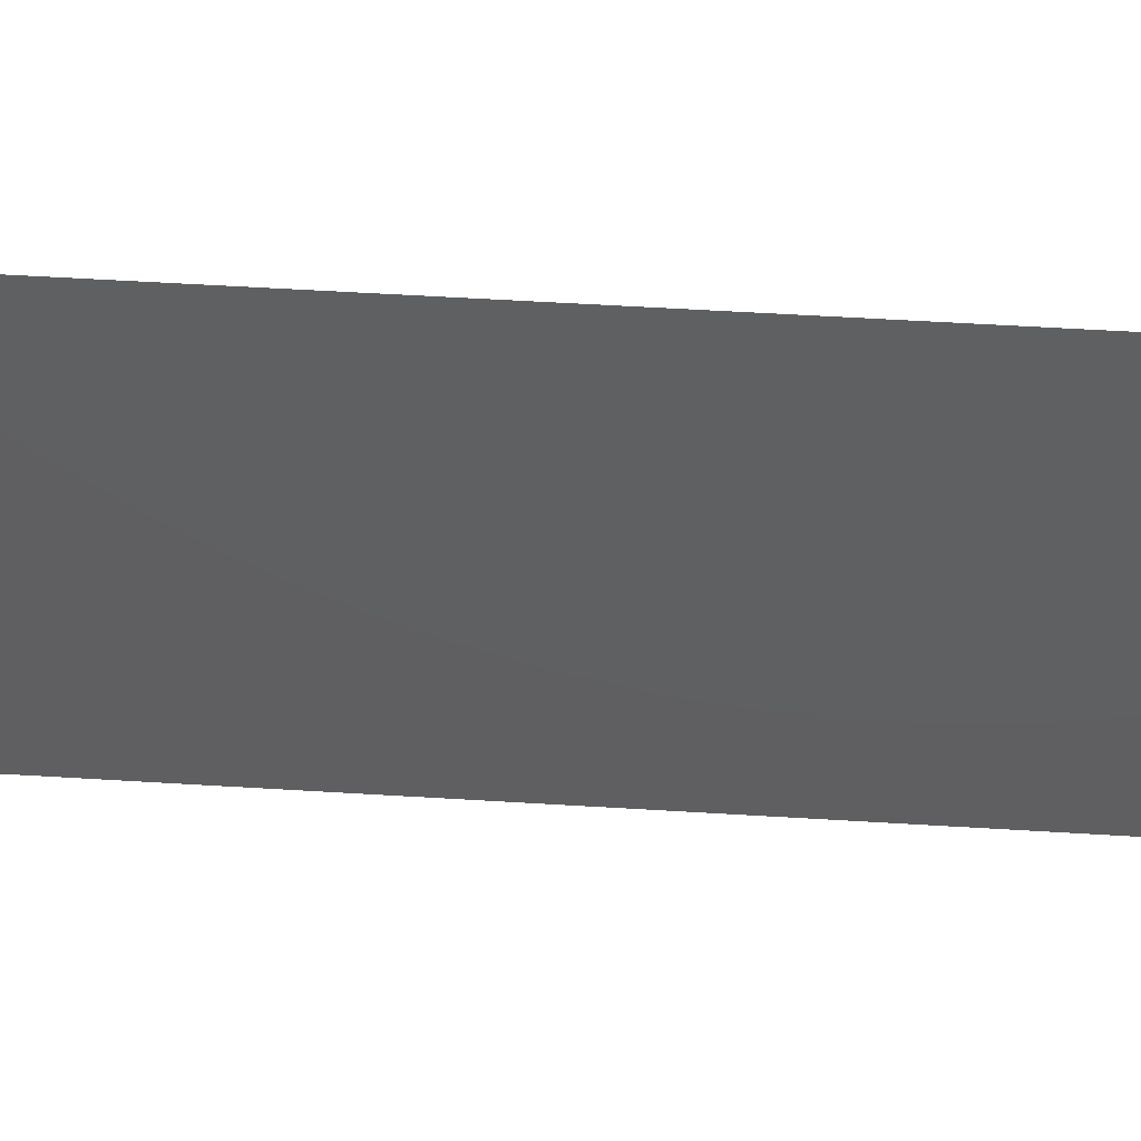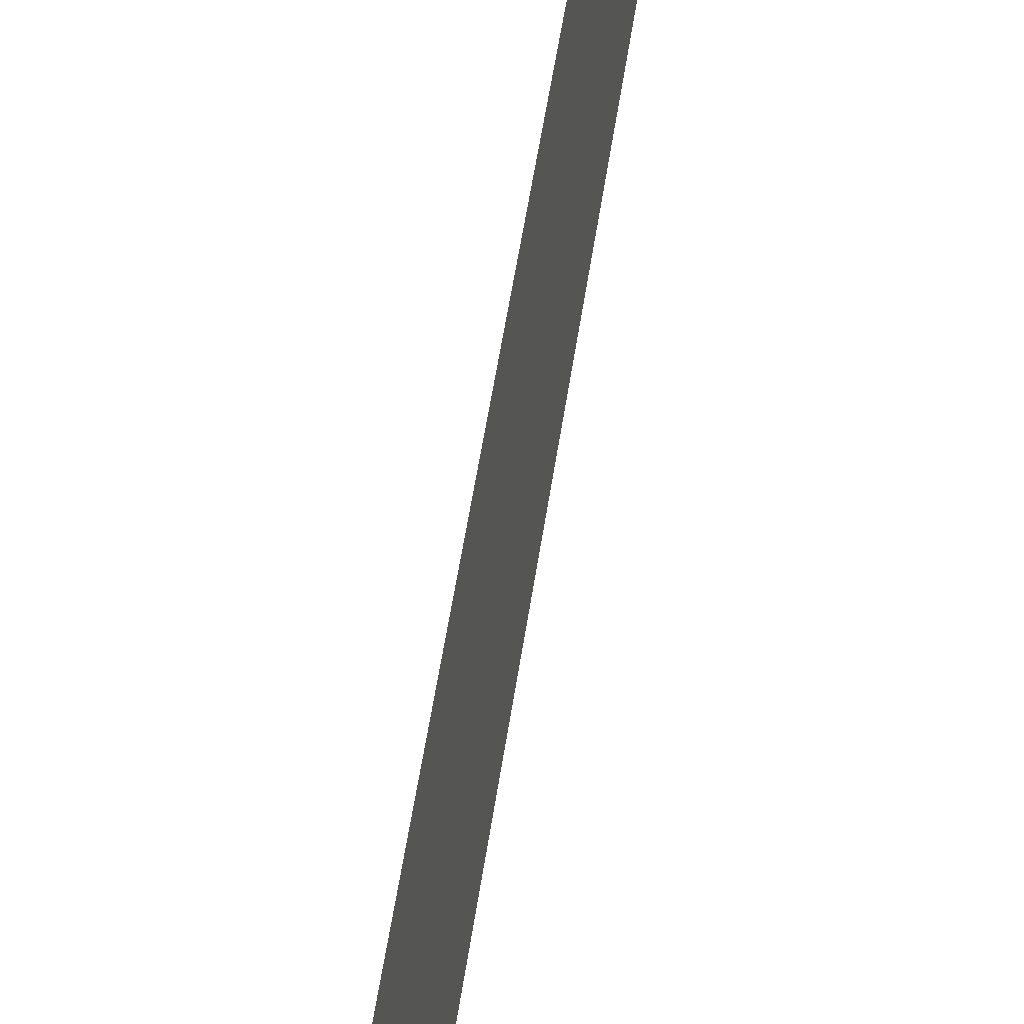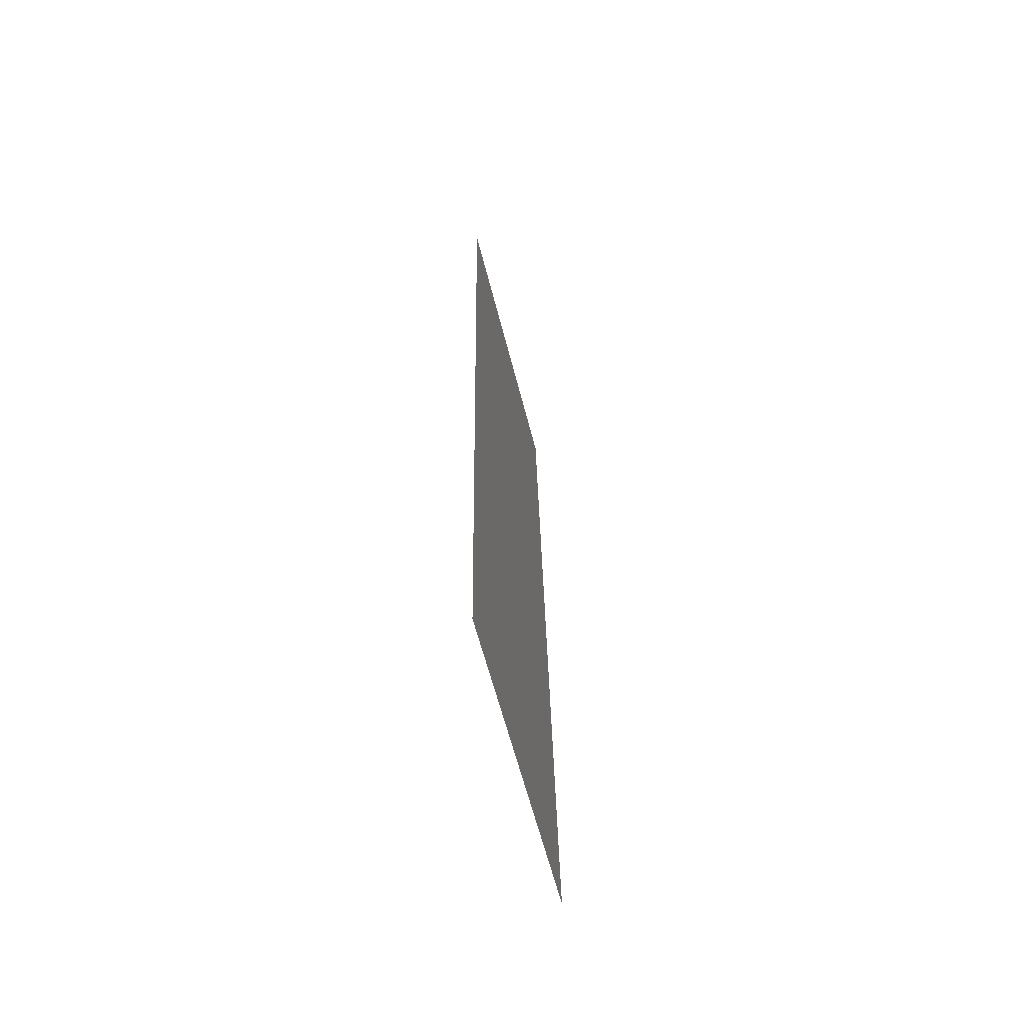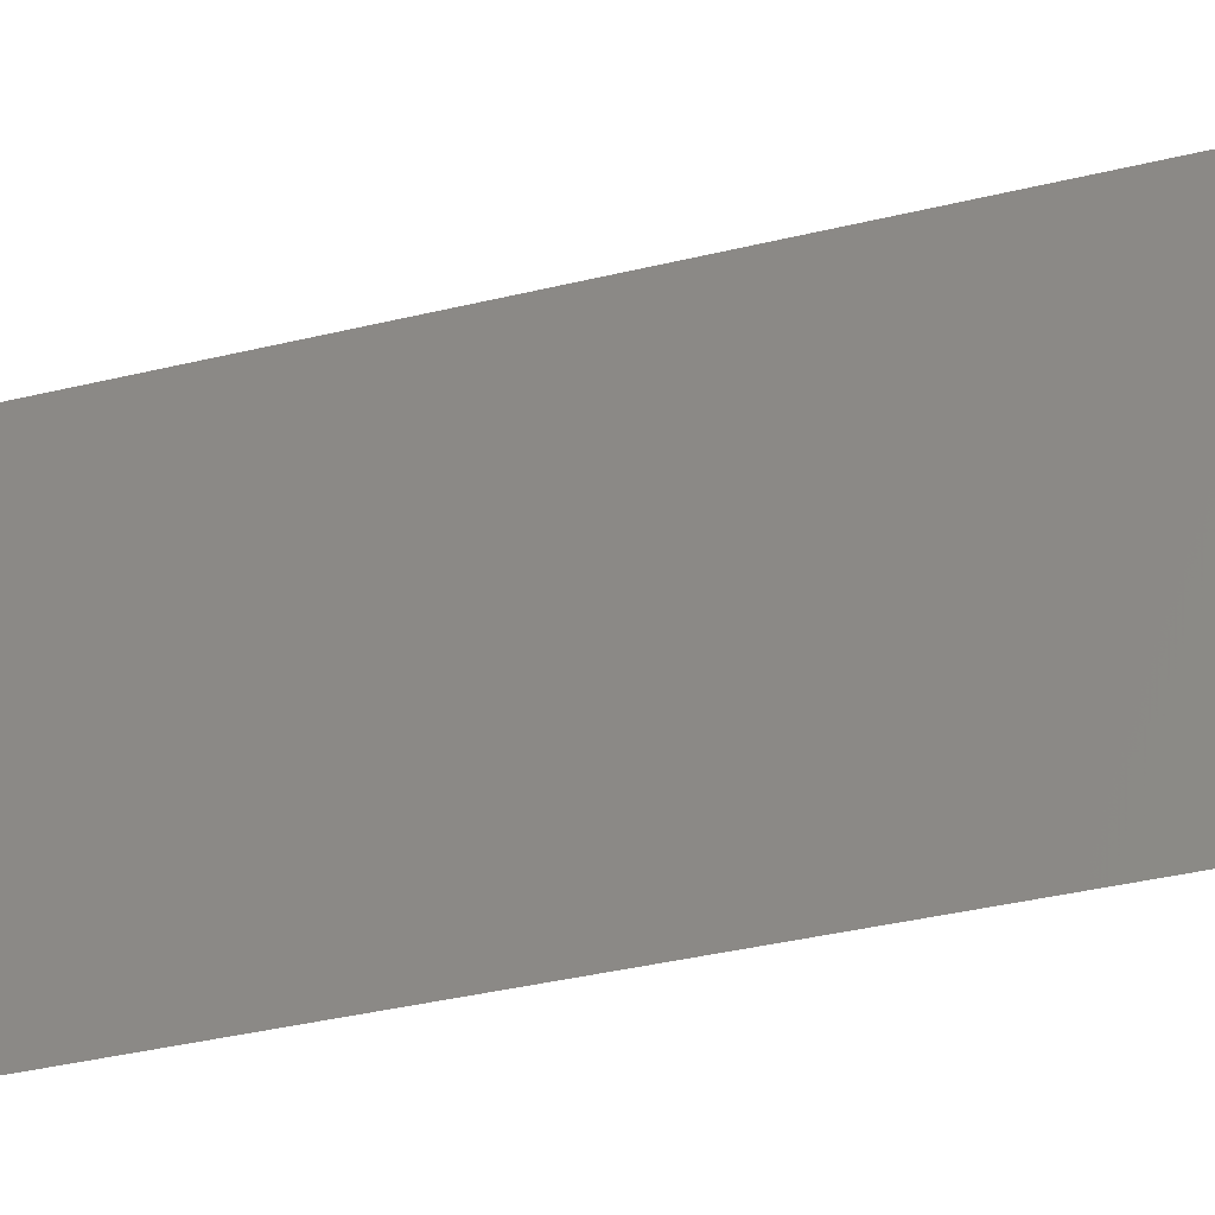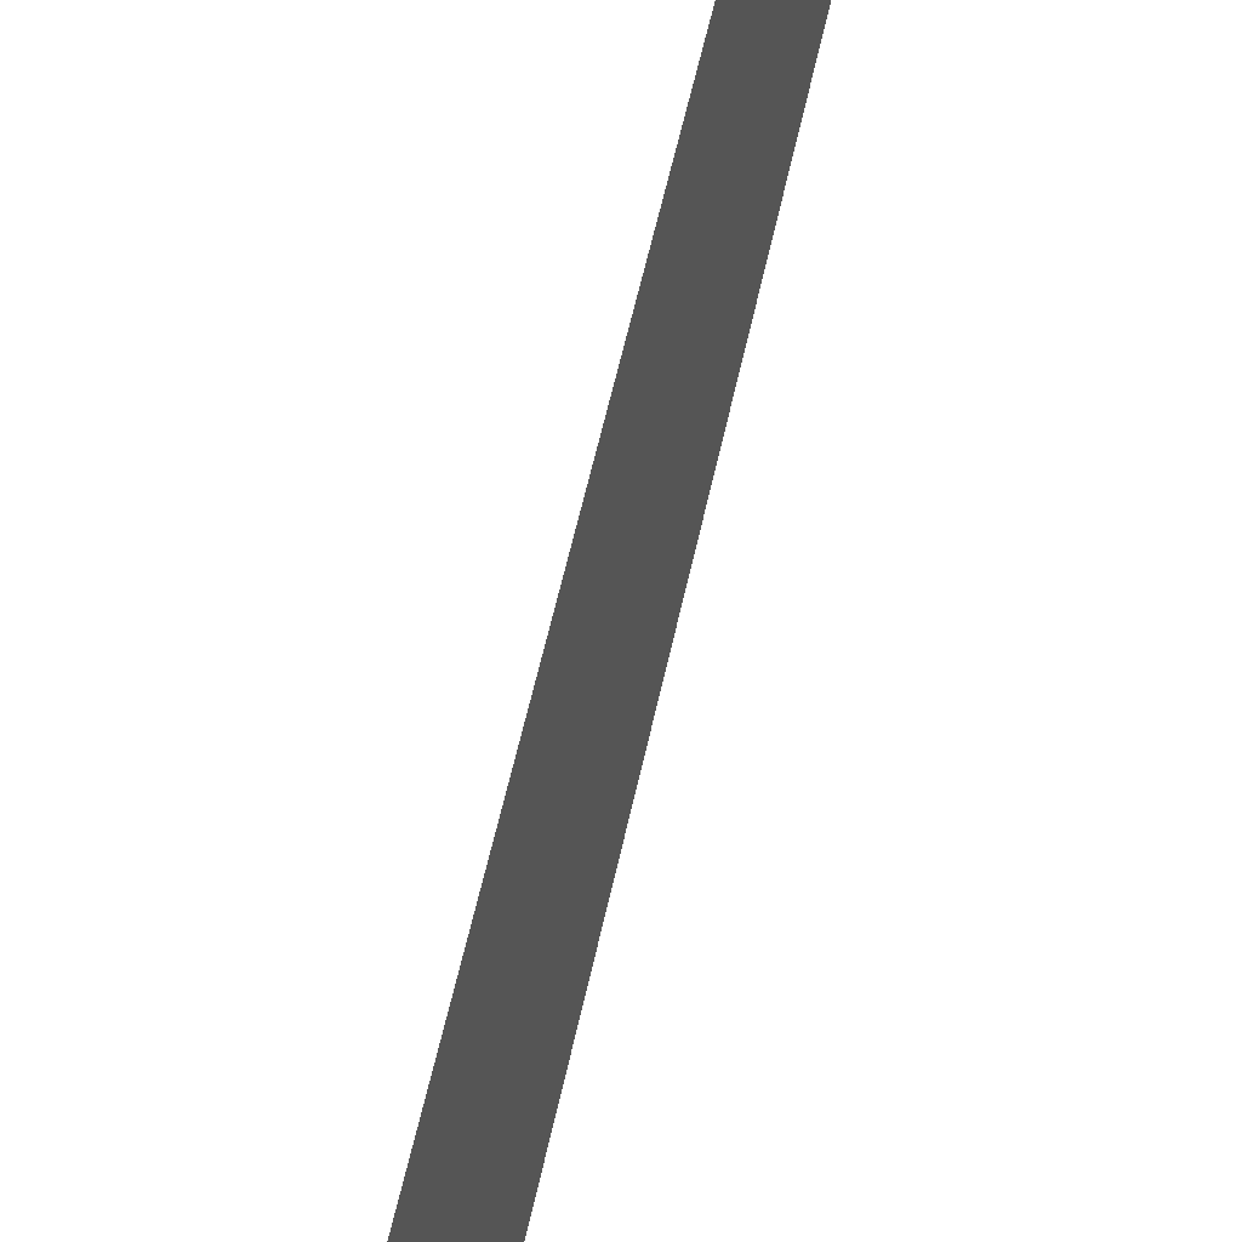
<metadata>
{"format":"stl","ext":"stl","renderer":"f3d","projection":"perspective","resolution":1024,"background":"white","views":[{"elev":50.8,"azim":-86.9,"up":"+Z"},{"elev":54.0,"azim":-172.4,"up":"+Z"},{"elev":-61.2,"azim":-165.7,"up":"+Y"},{"elev":-34.4,"azim":107.8,"up":"+Z"},{"elev":55.2,"azim":11.0,"up":"+Z"}]}
</metadata>
<code>
# stl→obj: 19 verts, 22 faces
v 0.008672 0.04705 0.02
v 0.008714 0.04999 0.00846
v 0.00884 0.05882 0.02
v 0.008168 0.01176 0
v 0.008126 0.008822 0.01154
v 0.008 0 0
v 0.008 0 0.01
v 0.008 0 0.02
v 0.00884 0.05882 0.01
v 0.00884 0.05882 0
v 0.008168 0.01176 0.02
v 0.008672 0.04705 0
v 0.008504 0.03529 0
v 0.008581 0.04068 0.009743
v 0.00842 0.02941 0.01
v 0.008504 0.03529 0.02
v 0.008336 0.02353 0.02
v 0.008336 0.02353 0
v 0.008259 0.01813 0.01026
f 1 2 3
f 4 5 6
f 7 5 8
f 9 2 10
f 8 5 11
f 10 2 12
f 13 14 15
f 15 14 16
f 17 15 16
f 12 14 13
f 18 19 4
f 13 15 18
f 16 14 1
f 11 19 17
f 17 19 15
f 15 19 18
f 19 5 4
f 14 2 1
f 11 5 19
f 12 2 14
f 6 5 7
f 3 2 9

</code>
